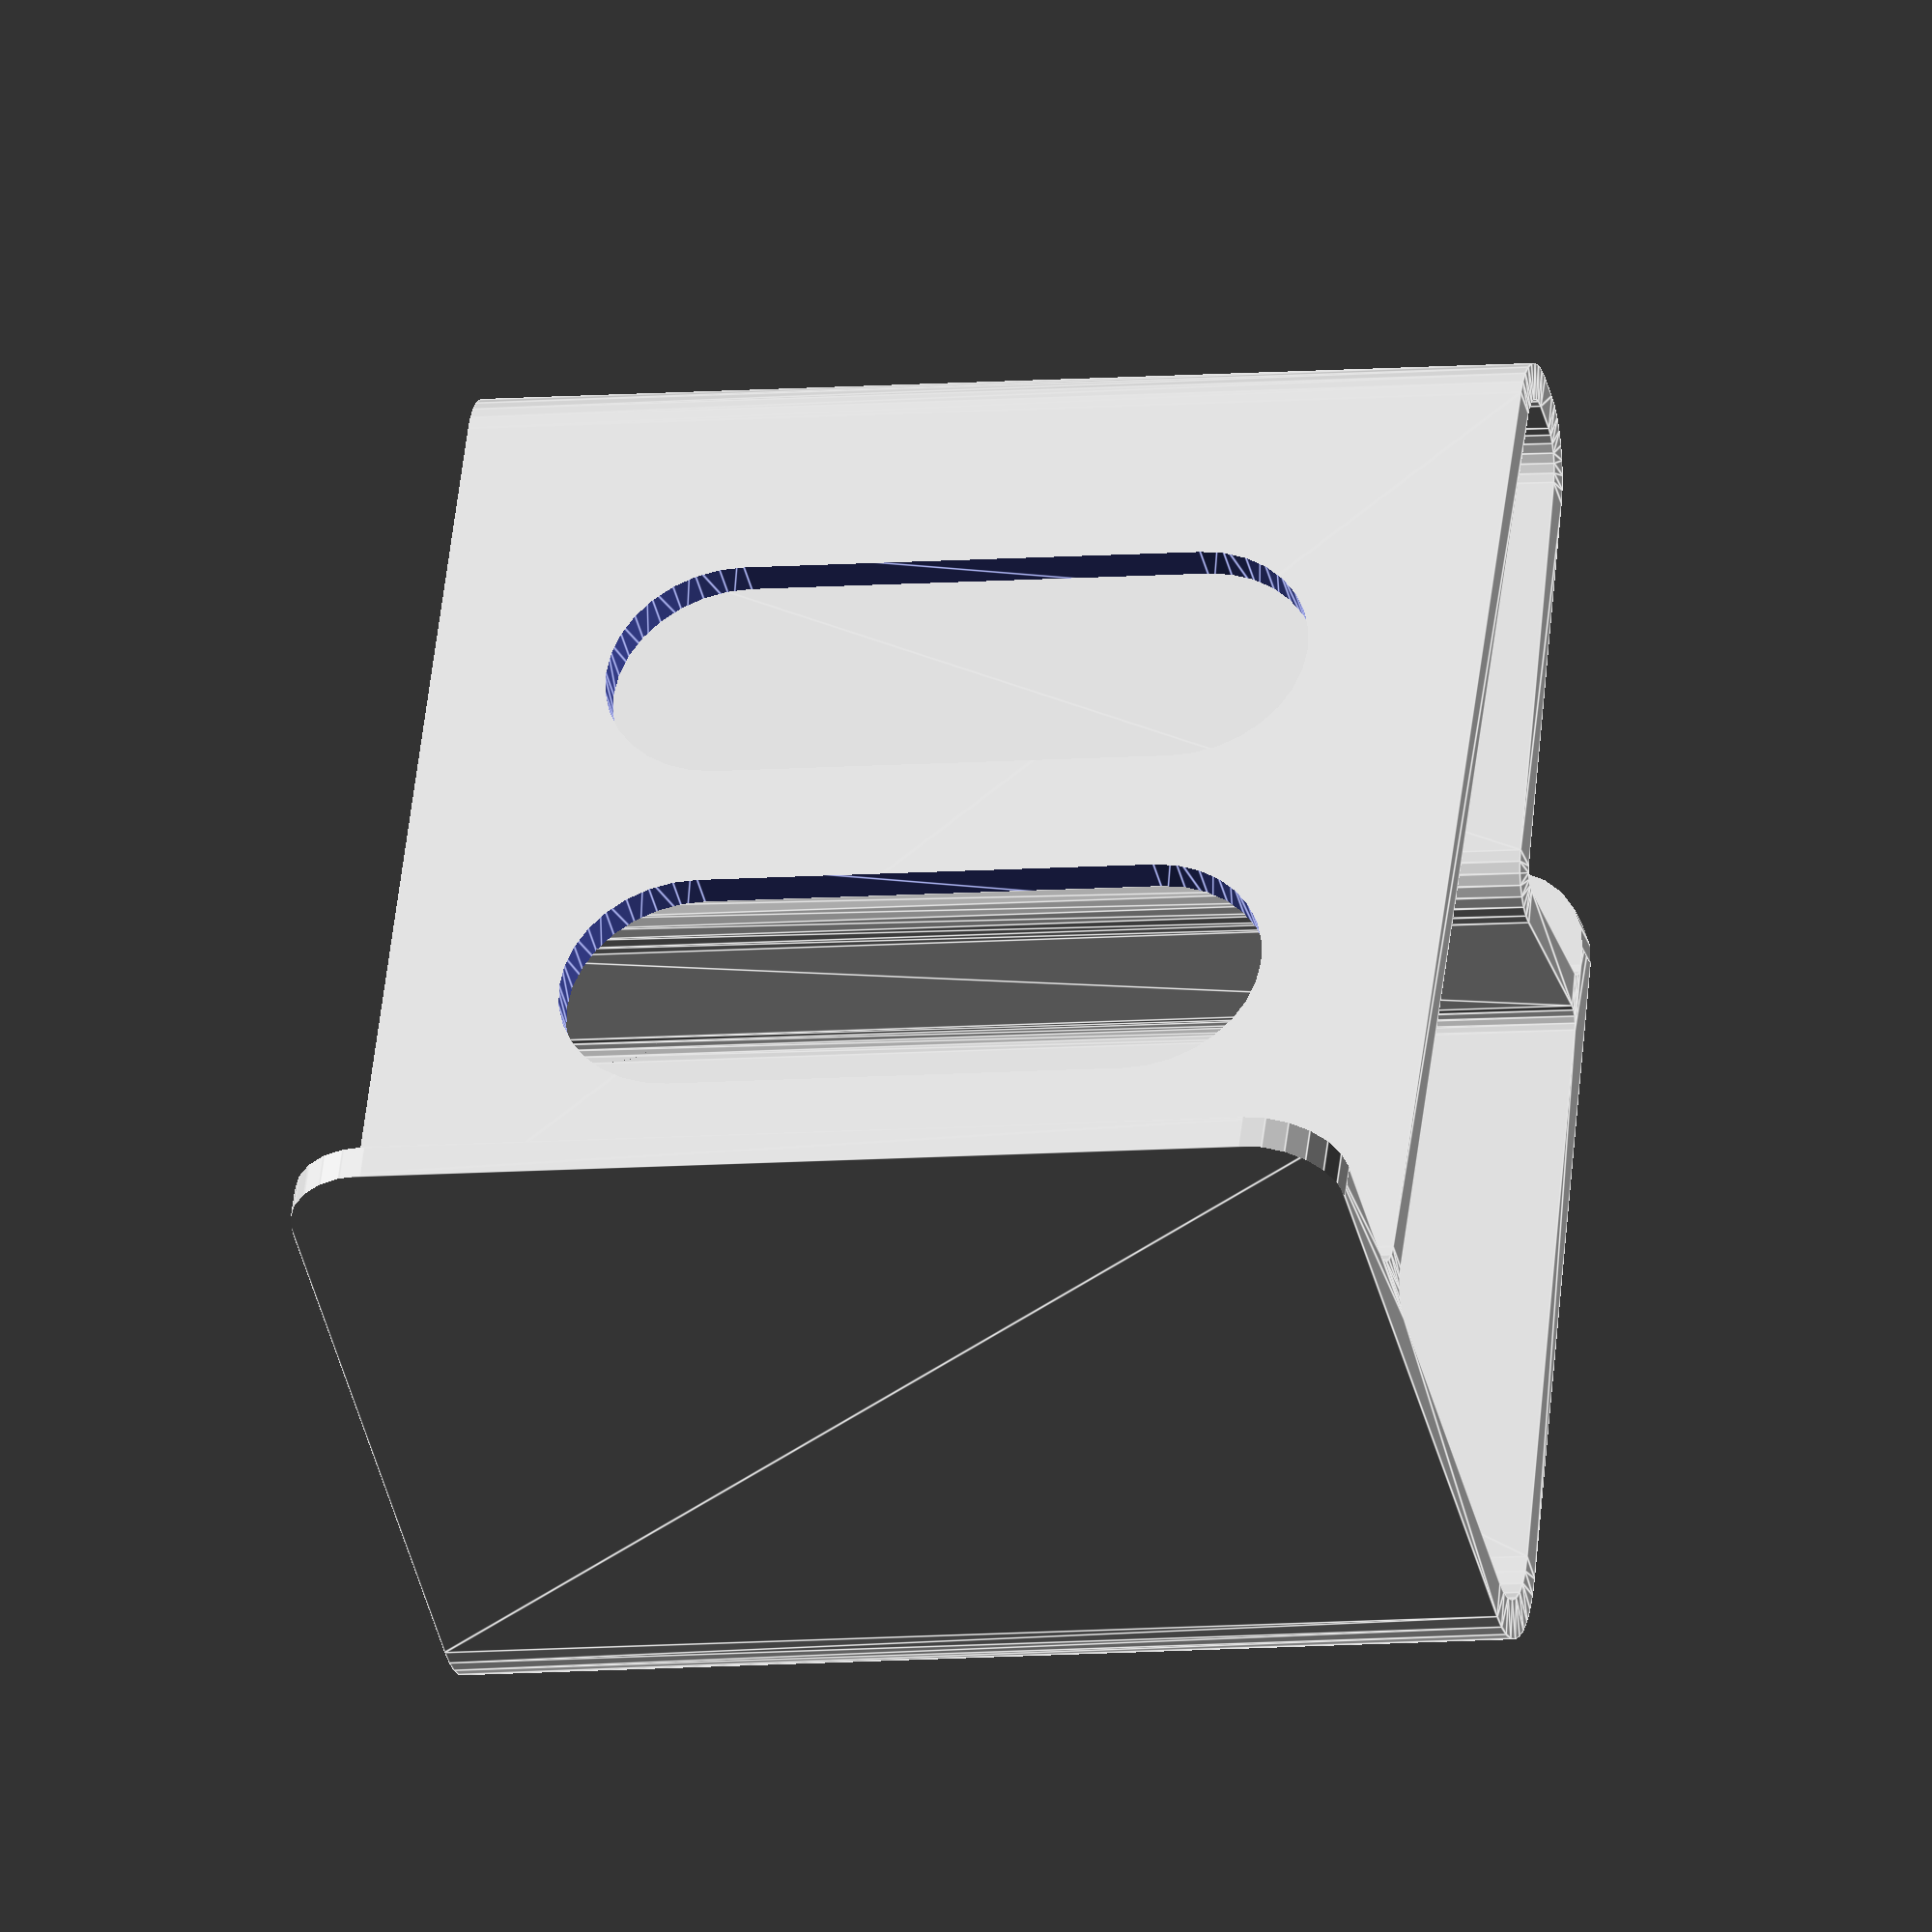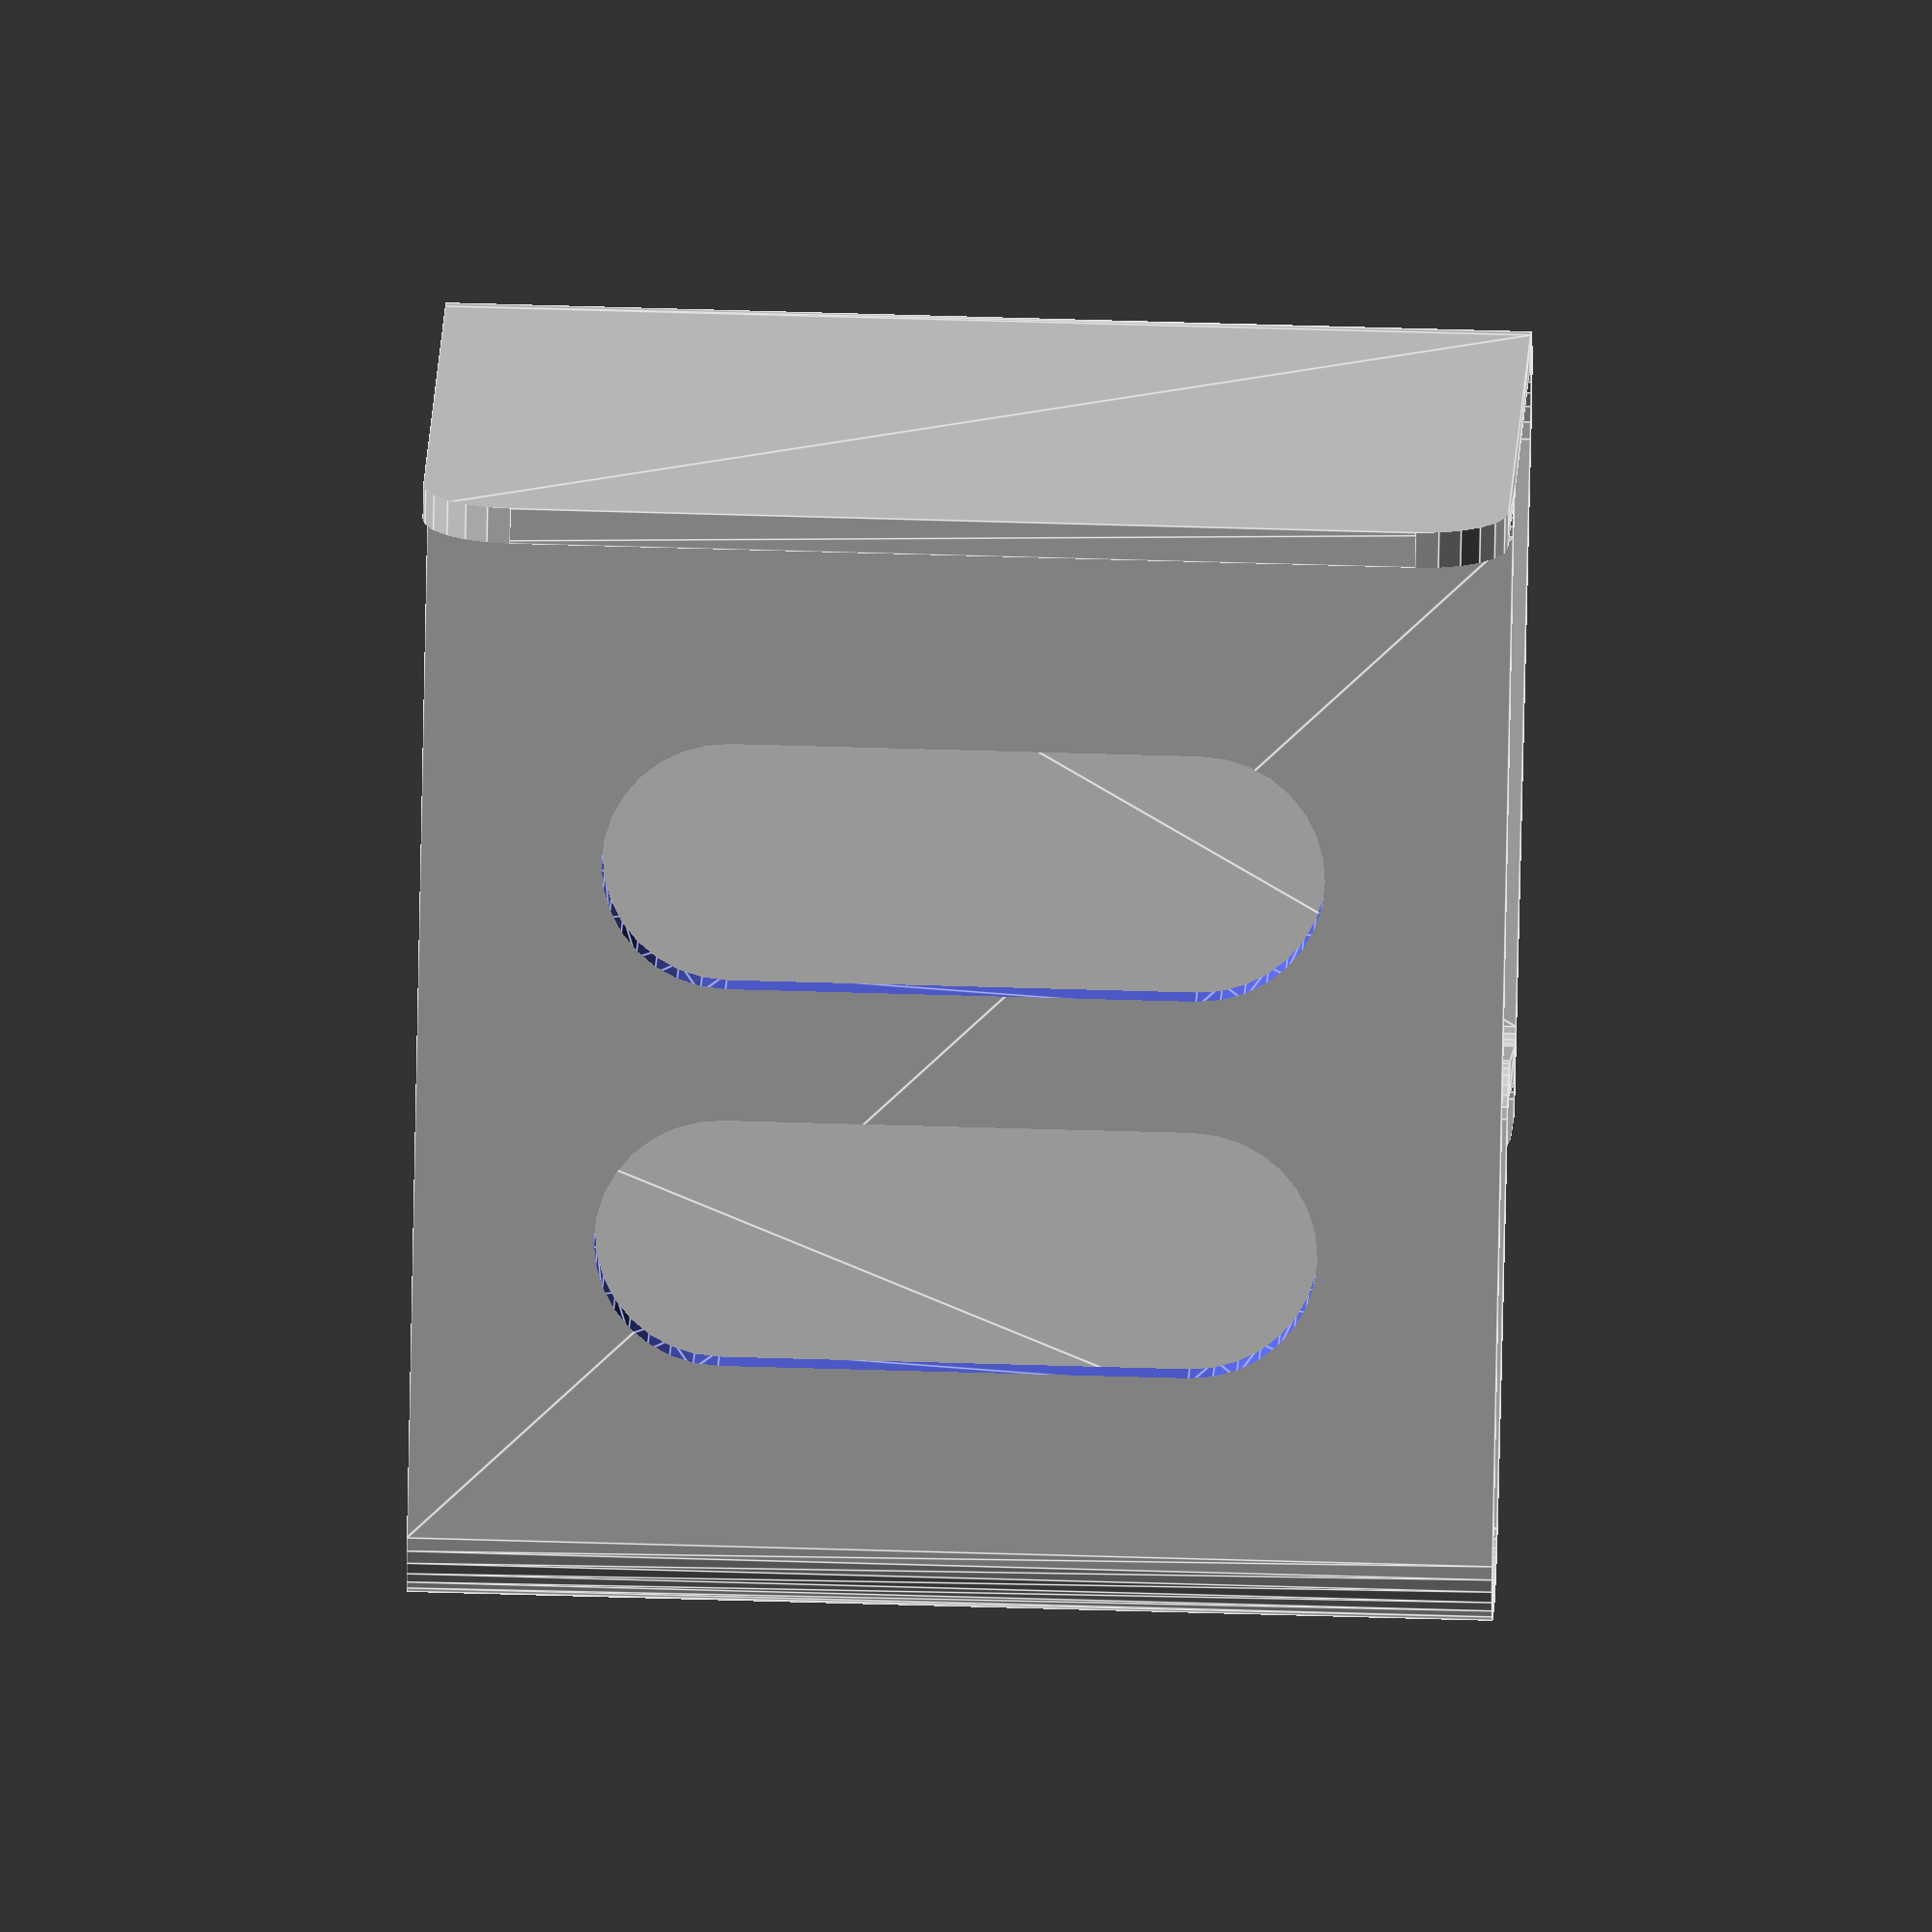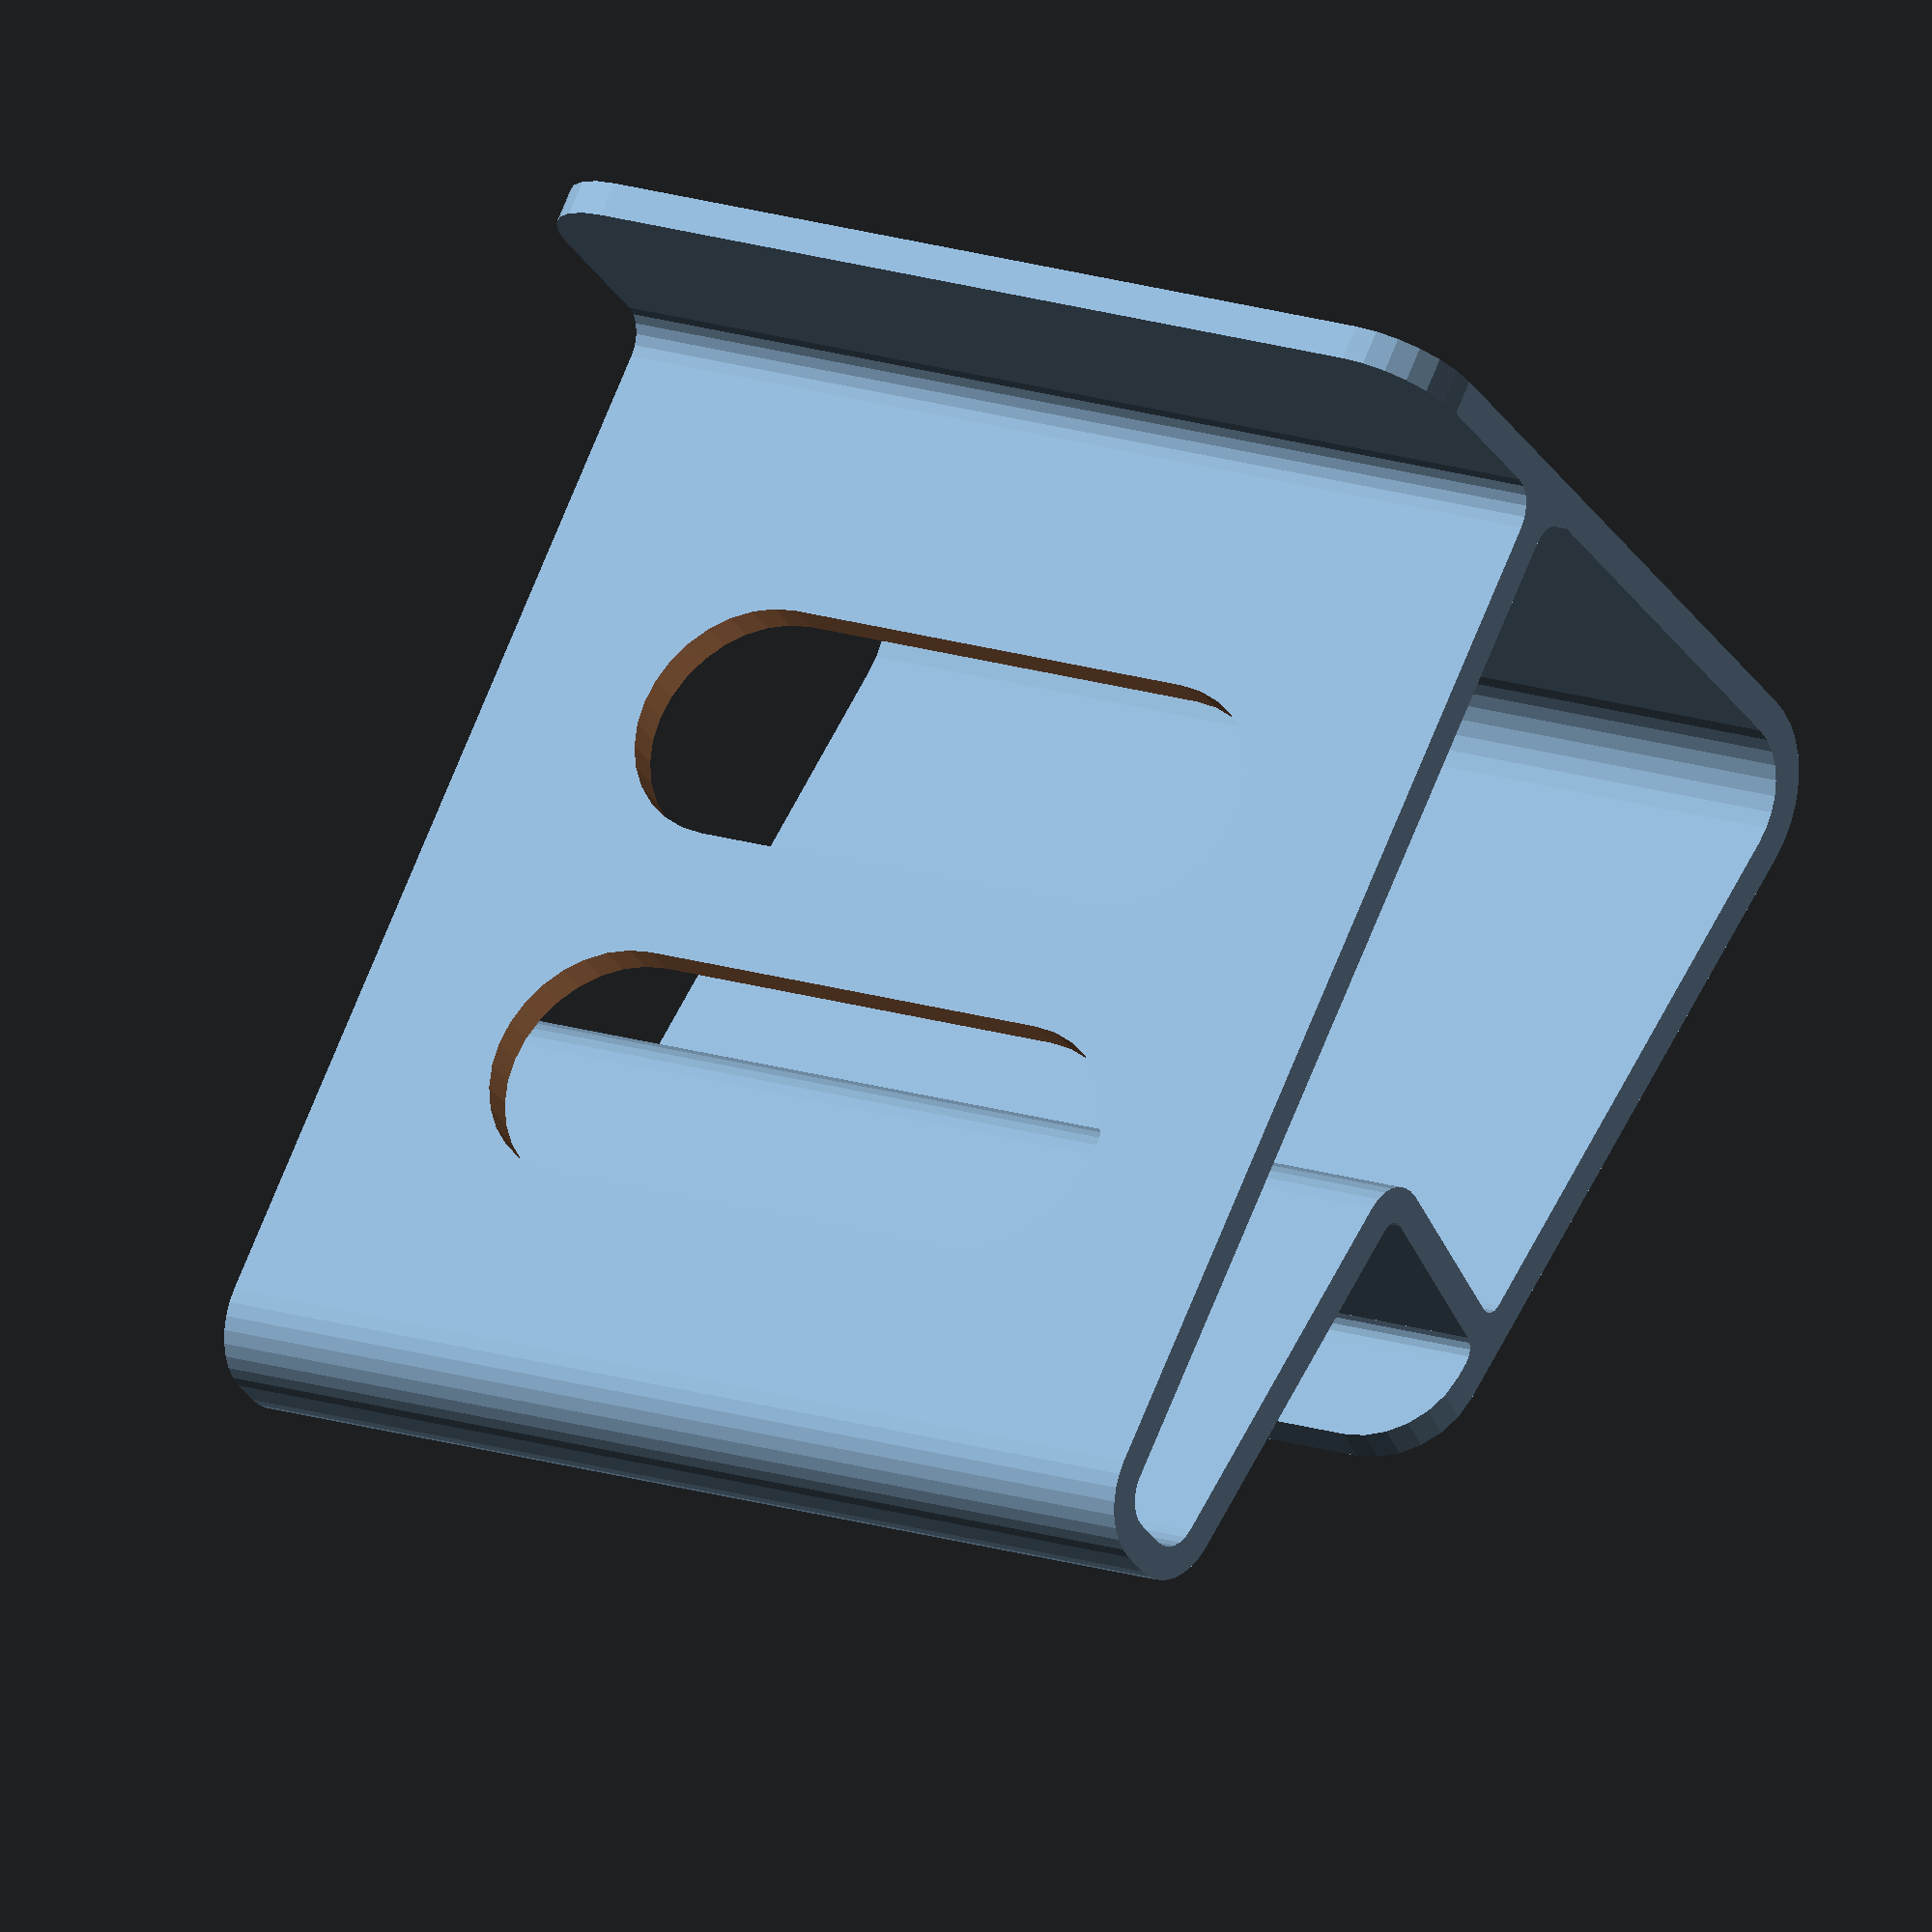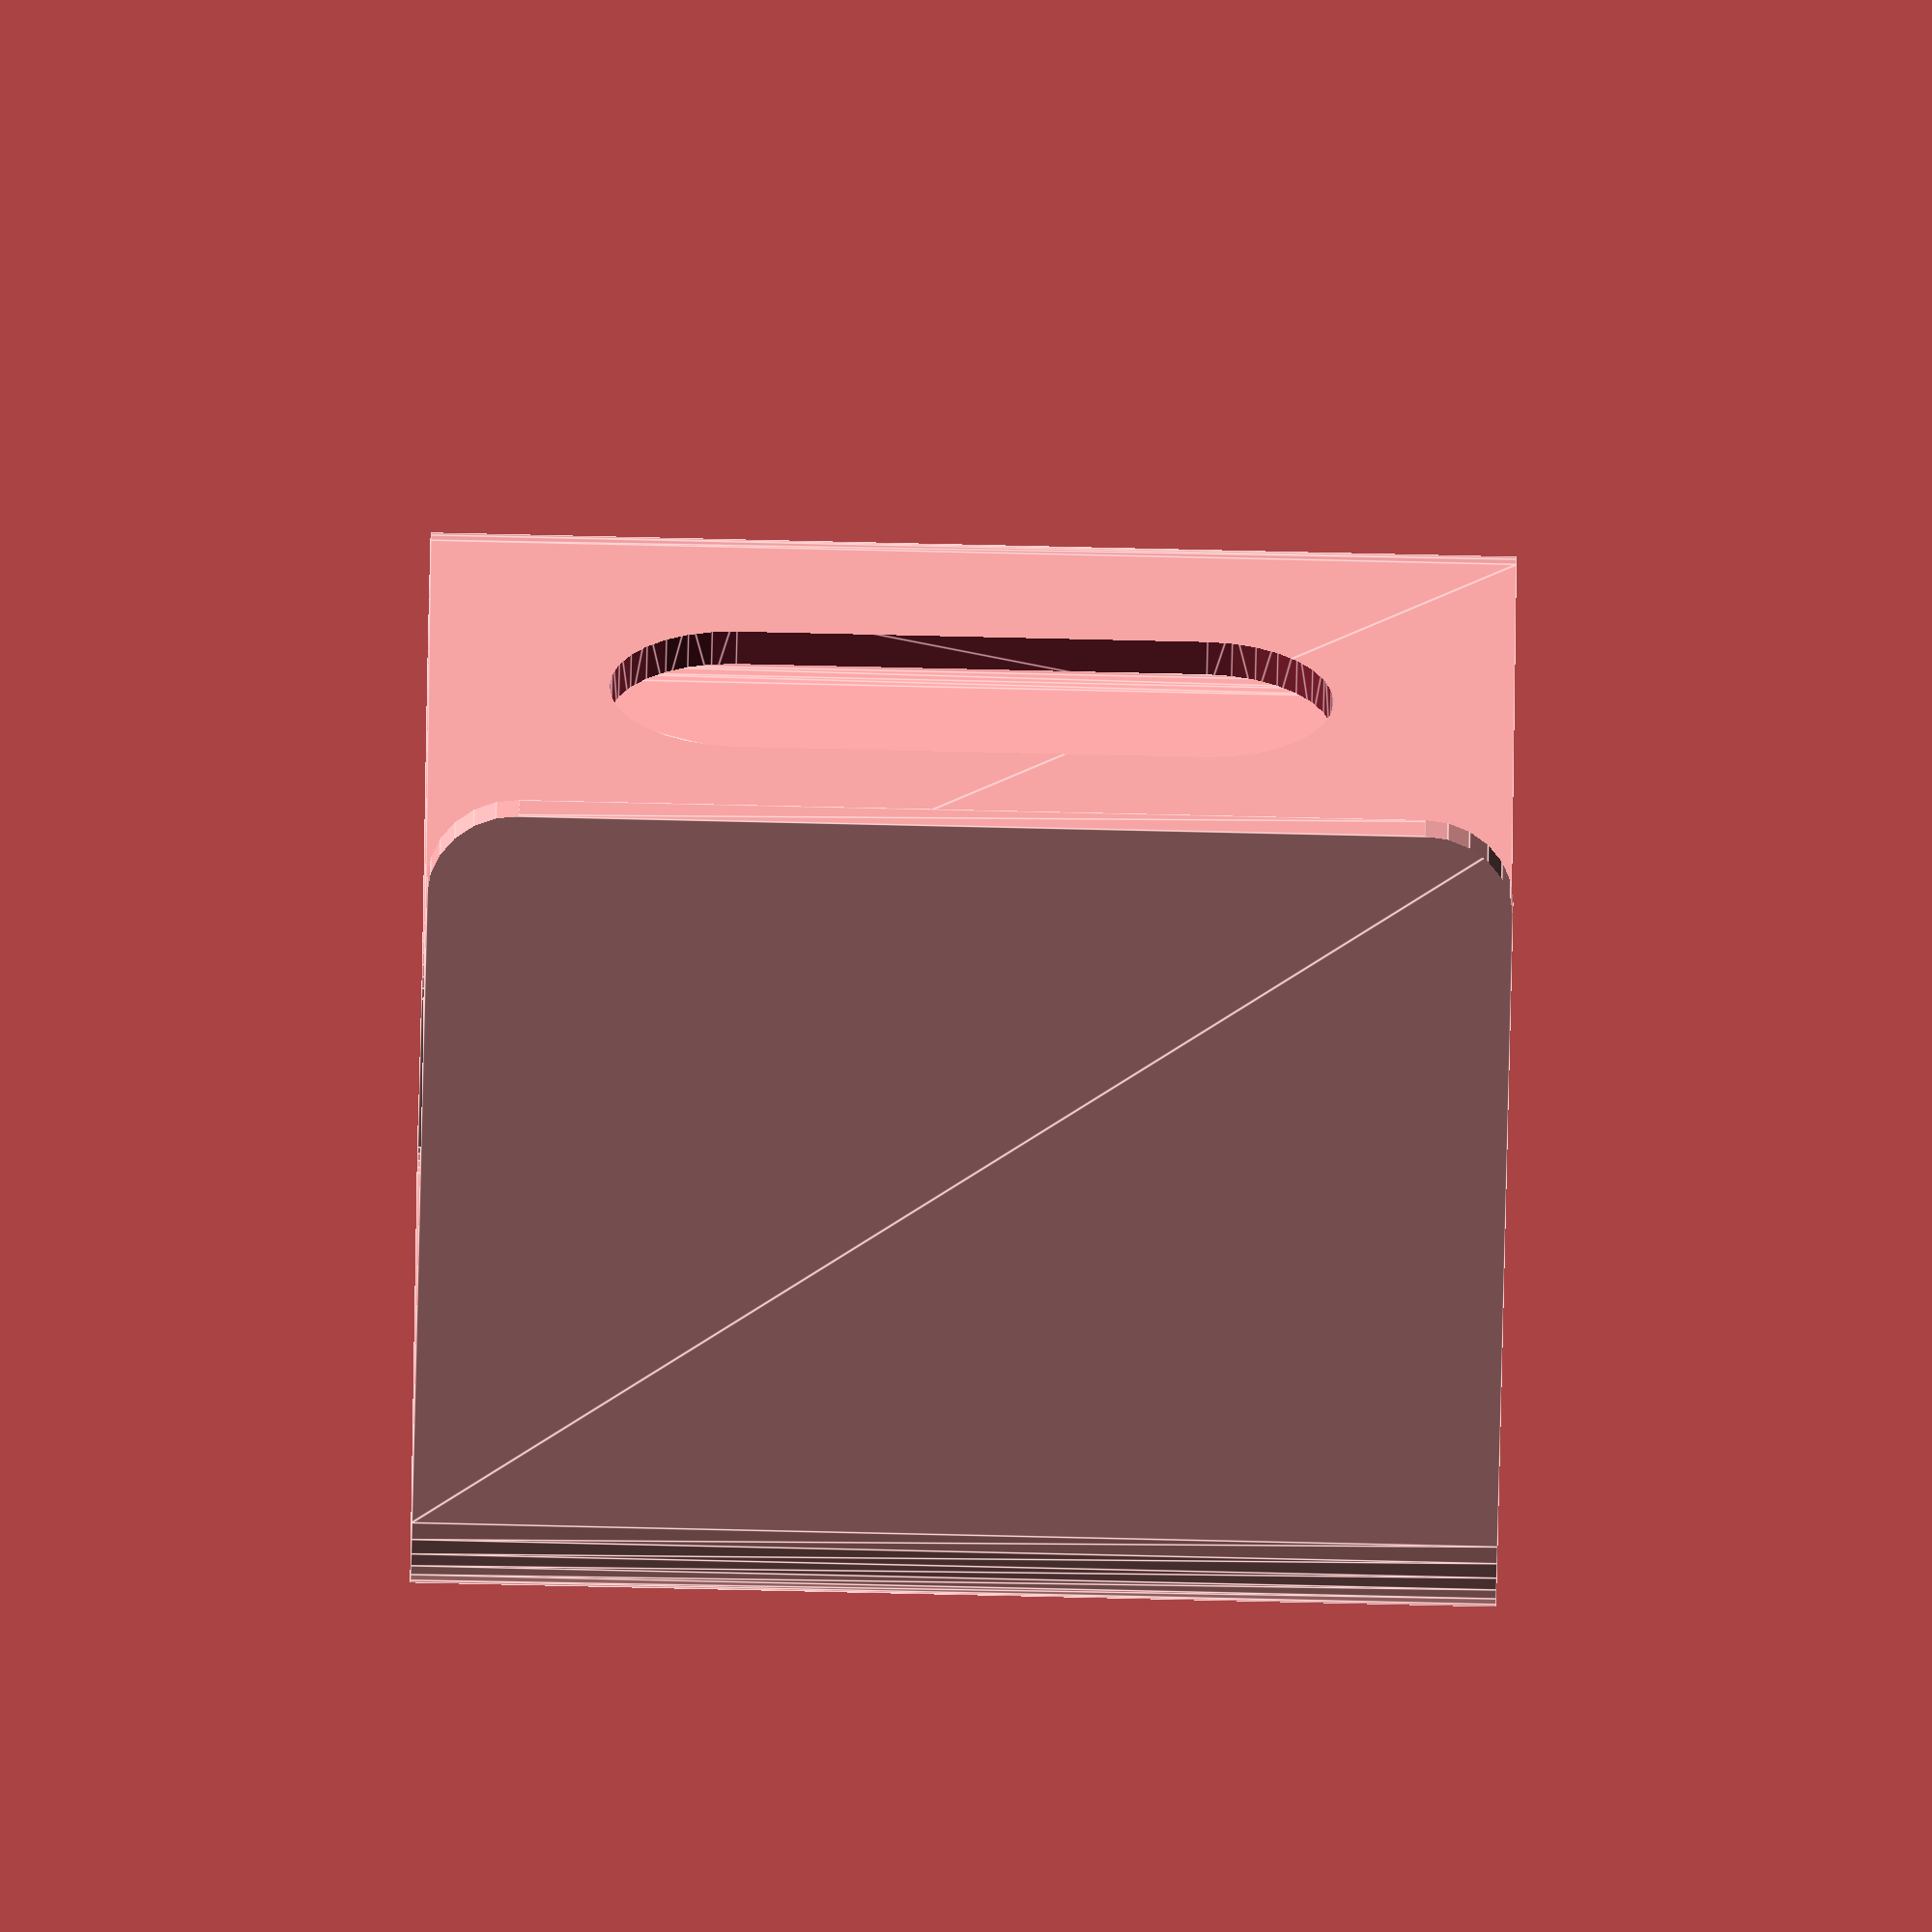
<openscad>
// Smartphone Stand by DrLex, 2017/10
// Released under Creative Commons - Attribution license

// Thickness of your phone. Depending on the shape, you may need to add some extra margin.
thick = 12.0; //[3.0:0.1:25.0]
// How high to raise the phone from the surface. This should be high enough if you want to be able to plug in a USB cable.
lift = 40; //[10.0:0.5:60.0]
// Width of the holder.
width = 60.0; //[5:0.5:100.0]
// Length of the lip at the rear.
rearLip = 15; //[5:0.5:60]
// Enable slots in the rear (to reduce material, route cables, or just for the looks). Only if width is at least 34.
rearSlots = true;
// Omit the rear lip entirely to allow mounting to a wall.
wallMount = false;
// Create a hole for a USB cable. Cannot be used if thick < 9.
usbHole = false;
// Create a cable hole in the bottom front.
frontHole = false;
// Create a cable hole in the bottom rear.
rearHole = false;

// Enable this and set width to 5 to print a quick test slice to see whether your phone fits well. (Rounded corners and holes will be omitted.)
testPiece = false;

// Rotate the model for easier previewing. Do not print in this orientation!
preview = false;


/* [Hidden] */
rear = rearLip + 14.495;
ox = thick * cos(10);
ox2 = ox + (lift - 36.5605) * sin(10);
lift2 = lift + thick * sin(10);

rearSlot1 = lift < 30 || lift >= 53 ? lift/2 + 14 : lift/2 + 4;
rearSlot2 = lift >= 30 ? rearSlot1 + 21.5 : 0.0;
rearSlot3 = lift >= 53 ? rearSlot1 - 21.5 : 0.0;

rotation = preview ? [90, 0, 90] : [0, 0, 90];
shift = preview ? [-width/2, 0, 0] : [lift/2 + 10, 0, 0];

translate(shift) rotate(rotation) difference() {
    linear_extrude(width, convexity=10) extrusionProfile();

    if(! testPiece) {
        translate([rear, 0, 0]) rotate([90, 0, 0]) cornerCutter();
        translate([rear, 0, width]) rotate([-90, 0, 0]) cornerCutter();
        translate([-1.00976 - ox, 7.13165 + lift2, 0]) rotate([90, 0, 80]) cornerCutter();
        translate([-1.00976 - ox, 7.13165 + lift2, width]) rotate([-90, 0, 80]) cornerCutter();

        if(rearSlots && width >= 34) {
            translate([13.495, rearSlot1, width/2]) rotate([0, 90, 0]) stretchCylinder(7, width - 20, 5);
            if(rearSlot2 > 0)
                translate([13.495, rearSlot2, width/2]) rotate([0, 90, 0]) stretchCylinder(7, width - 20, 5);
            if(rearSlot3 > 0)
                translate([13.495, rearSlot3, width/2]) rotate([0, 90, 0]) stretchCylinder(7, width - 20, 5);
        }

        if(usbHole && thick >= 8.8) {
            translate([(-0.982058 + 0.725908 - ox)/2, (lift - 0.30121 + lift2)/2, width/2]) rotate([100,90,0]) smoothHole(13, 9);
        }

        // Extra fanciness has been added to reduce the need for supports. You still need good cooling and print at thin layers to avoid making a mess, though. Or, simply cut away the mess after printing.
        if(frontHole) {
            translate([-ox2-9, -0.49, width/2]) rotate([90, 0, 0]) stretchCylinder(7.4, 30, 5);
            translate([-ox2-10, 0, width/2]) rotate([90, 0, 90]) stretchCylinder(7, 21, 17);
            translate([-ox2-3.3, 0, width/2]) cube([3.6, 10, 14.8], center=true);
        }

        if(rearHole) {
            difference() {
                translate([13.495, -0.49, width/2]) rotate([90, 0, 0]) stretchCylinder(7.4, 22, 5);
                translate([13.495, 0, width/2-7.4]) cube([2.0, 10, .8], center=true);
                translate([13.495, 0, width/2+7.4]) cube([2.0, 10, .8], center=true);
            }
            translate([13.495, 0, width/2]) rotate([90, 0, 90]) stretchCylinder(7, 21, 8);
            translate([11.495, 0, width/2]) cube([2, 10, 14.8], center=true);
            translate([15.495, 0, width/2]) cube([2, 10, 14.8], center=true);
        }

//        if(frontHole) {
//            translate([-ox - 10, 1, width/2]) rotate([90, 0, 0]) stretchSphere(7, 30, 5);
//        }
//        
//        if(rearHole) {
//             translate([13.495, 1, width/2]) rotate([90, 0, 0]) stretchSphere(7, 22, 5);
//        }

        if(wallMount) {
            translate([14.495, -5, -5]) cube([rearLip, 12, width+10]);
        }
    }
}


module cornerCutter() {
    difference() {
        cube([10, 10, 5], center=true);
        translate([-5, 5, 0]) cylinder(r=5, h=6, $fn=24, center=true);
    }
}

module smoothHole(w, d) {
    minkowski() {
        cube([w-2, d-2, 5], center=true);
        cylinder(r=1, h=1, $fn=20);
    }
}

module stretchCylinder(r, l, h) {
    hull() {
        translate([-l/2+r, 0, 0]) cylinder(r=r, h=h, center=true, $fn=32);
        translate([l/2-r, 0, 0]) cylinder(r=r, h=h, center=true, $fn=32);
    }
}

module stretchSphere(r, l, h) {
    hull() {
        translate([-l/2+r, 0, h/2]) sphere(r=r, center=true, $fn=32);
        translate([l/2-r, 0, h/2]) sphere(r=r, center=true, $fn=32);        
        translate([-l/2+r, 0, -h/2]) sphere(r=r, center=true, $fn=32);
        translate([l/2-r, 0, -h/2]) sphere(r=r, center=true, $fn=32);        
    }
}

// These coordinates were extracted from a prototype model created in Blender.
// In retrospect I might have used a single line instead, and add thickness to it with offset(). However, I'm not sure how easy it would be to add the various rounded corners.
module extrusionProfile() {
    polygon(points = [
        [rear, 0], // rear T-joint outer (0)
        [rear, 2],
        [16.495, 2],
        [15.877, 2.09789],
        [15.3195, 2.38197],
        [14.877, 2.82443],
        [14.5929, 3.38197],
        [14.495, 4],
        [12.495, 4], // rear T-joint inner (8)
        [12.3971, 3.38197],
        [12.1131, 2.82443],
        [11.6706, 2.38197],
        [11.1131, 2.09789],
        [10.495, 2],
        [14.495, 22.7912 + lift], // top arc outer (14)
        [14.4182, 23.5716 + lift],
        [14.1905, 24.322 + lift],
        [13.8209, 25.0135 + lift],
        [13.3234, 25.6196 + lift],
        [12.7173, 26.1171 + lift],
        [12.0258, 26.4867 + lift],
        [11.2754, 26.7144 + lift],
        [10.495, 26.7912 + lift],
        [8.758, 26.7912 + lift],
        [7.96429, 26.7155 + lift],
        [7.17439, 26.4914 + lift],
        [6.41864, 26.1273 + lift],
        [5.72611, 25.6374 + lift],
        [5.12338, 25.0405 + lift],
        [4.63365, 24.3595 + lift],
        [4.27570, 23.6205 + lift],
        [4.06332, 22.852 + lift],
        [6.08829, 22.8216 + lift], // top arc inner (32)
        [6.24633, 23.3314 + lift],
        [6.52989, 23.8064 + lift],
        [6.91965, 24.2143 + lift],
        [7.38906, 24.5273 + lift],
        [7.90612, 24.7241 + lift],
        [8.43559, 24.7912 + lift],
        [10.495, 24.7912 + lift],
        [11.0127, 24.7231 + lift],
        [11.495, 24.5233 + lift],
        [11.9092, 24.2054 + lift],
        [12.2271, 23.7912 + lift],
        [12.4269, 23.3089 + lift],
        [12.495, 22.7912 + lift],
        [0.176419, 0.811108 + lift], // cradle rear outer (46)
        [0.034995, 0.447456 + lift],
        [-0.234827, 0.165604 + lift],
        [-0.591969, 0.008461 + lift],
        [-0.982058, lift],
        [-1.32935, -1.96966 + lift], // cradle rear inner (51)
        [-0.658872, -2.01151 + lift],
        [0.0041122, -1.90311 + lift],
        [0.626352, -1.6499 + lift],
        [1.17665, -1.26458 + lift],
        [1.62741, -0.766468 + lift],
        [1.95602, -0.180542 + lift],
        [2.14601, 0.463818 + lift],
        [0.725908 - ox, -0.30121 + lift2], // cradle front (59)
        [0.362259 - ox, -0.159795 + lift2],
        [0.080406 - ox, 0.110022 + lift2],
        [-0.076738 - ox, 0.467158 + lift2],
        [-0.085251 - ox, 0.857245 + lift2],
        [0.959858 - ox, 6.78435 + lift2],
        [-1.00976 - ox, 7.13165 + lift2],
        [-0.779844 - ox, -3.08198 + lift2], // cradle T-joint inner (66)
        [-0.638426 - ox, -2.71833 + lift2],
        [-0.368612 - ox, -2.43648 + lift2],
        [-0.011475 - ox, -2.27934 + lift2],
        [0.378613 - ox, -2.27083 + lift2],
        [-7.80451 - ox2, 6.89365], // front outer (71)
        [-7.90847 - ox2, 5.81525],
        [-7.83752 - ox2, 4.7634],
        [-7.59339 - ox2, 3.764],
        [-7.1821 - ox2, 2.84167],
        [-6.61377 - ox2, 2.0191],
        [-5.90239 - ox2, 1.31657],
        [-5.06549 - ox2, 0.751364],
        [-4.12367 - ox2, 0.3374],
        [-3.10012 - ox2, 0.084871],
        [-2.02004 - ox2, 0],
        [-1.63654 - ox2, 2], // front inner (82)
        [-2.59531 - ox2, 2.09461],
        [-3.48387 - ox2, 2.37482],
        [-4.26807 - ox2, 2.82985],
        [-4.91777 - ox2, 3.44222],
        [-5.40802 - ox2, 4.18839],
        [-5.71996 - ox2, 5.03969],
        [-5.84161 - ox2, 5.96341],
        [-5.7683 - ox2, 6.92404] // (90)
    ], paths = [
        [0, 1, 2, 3, 4, 5, 6, 7, // rear T-joint outer
        14, 15, 16, 17, 18, 19, 20, 21, 22, 23, 24, 25, 26, 27, 28, 29, 30, 31, // top arc outer
        46, 47, 48, 49, 50, // cradle rear outer
        59, 60, 61, 62, 63, 64, 65, // cradle front
        71, 72, 73, 74, 75, 76, 77, 78, 79, 80, 81, // front outer
        0], // close outer loop
        [8, 9, 10, 11, 12, 13, // rear T-joint inner
        82, 83, 84, 85, 86, 87, 88, 89, 90, // front inner
        66, 67, 68, 69, 70, // cradle T-joint inner
        51, 52, 53, 54, 55, 56, 57, 58, // cradle rear inner
        32, 33, 34, 35, 36, 37, 38, 39, 40, 41, 42, 43, 44, 45, // top arc inner
        8]
        ]);
}
</openscad>
<views>
elev=7.7 azim=60.9 roll=104.3 proj=o view=edges
elev=133.3 azim=122.1 roll=267.9 proj=o view=edges
elev=344.0 azim=310.6 roll=305.0 proj=o view=wireframe
elev=259.9 azim=286.9 roll=91.3 proj=o view=edges
</views>
